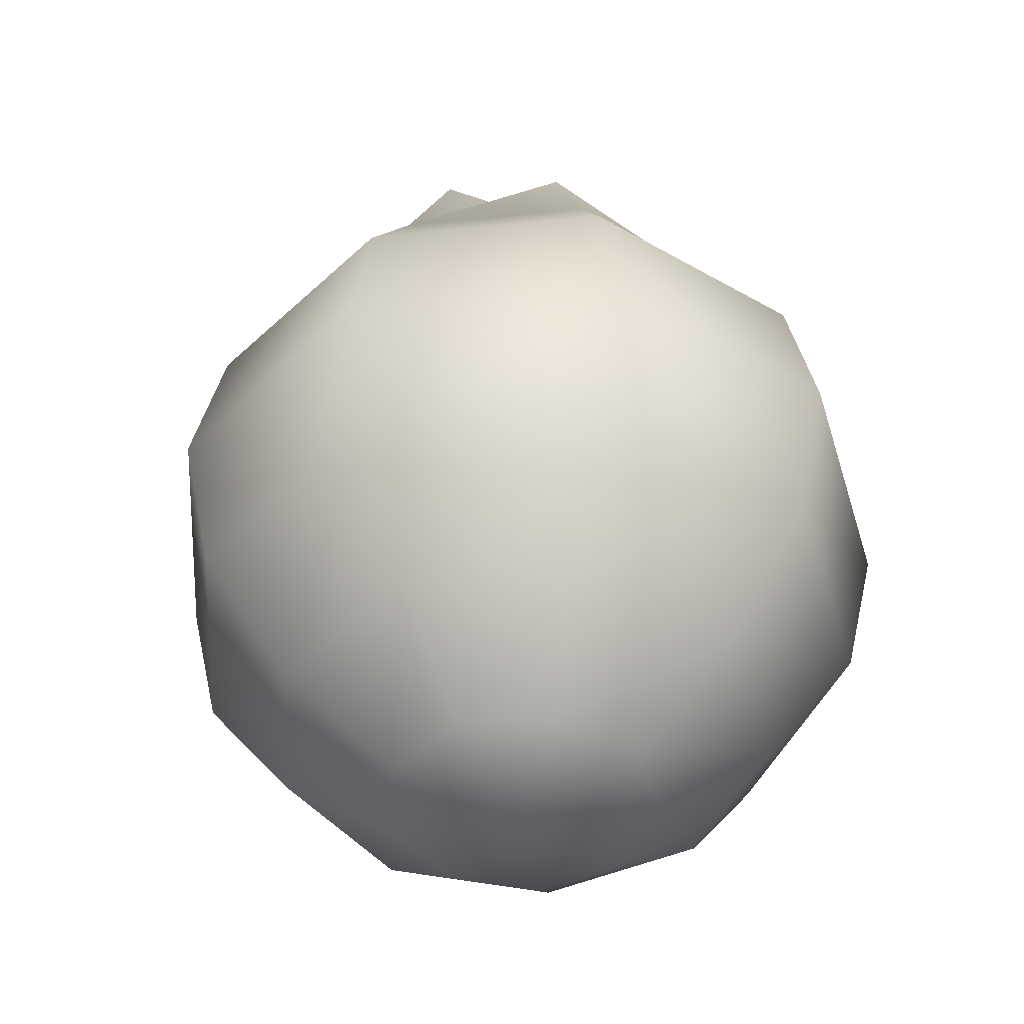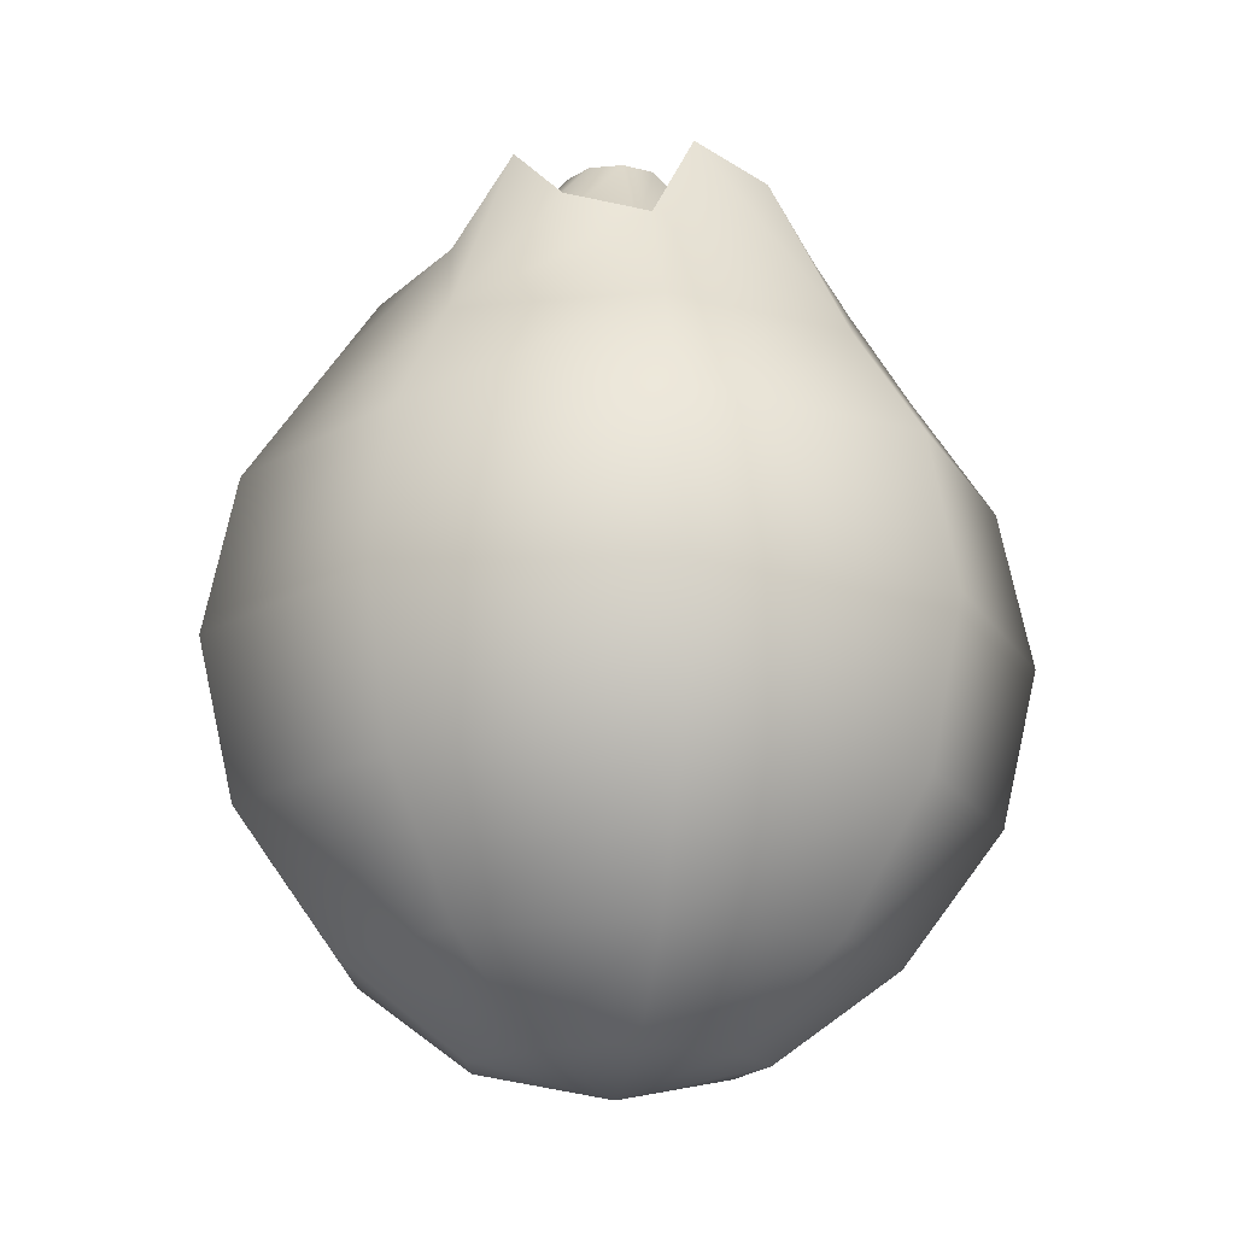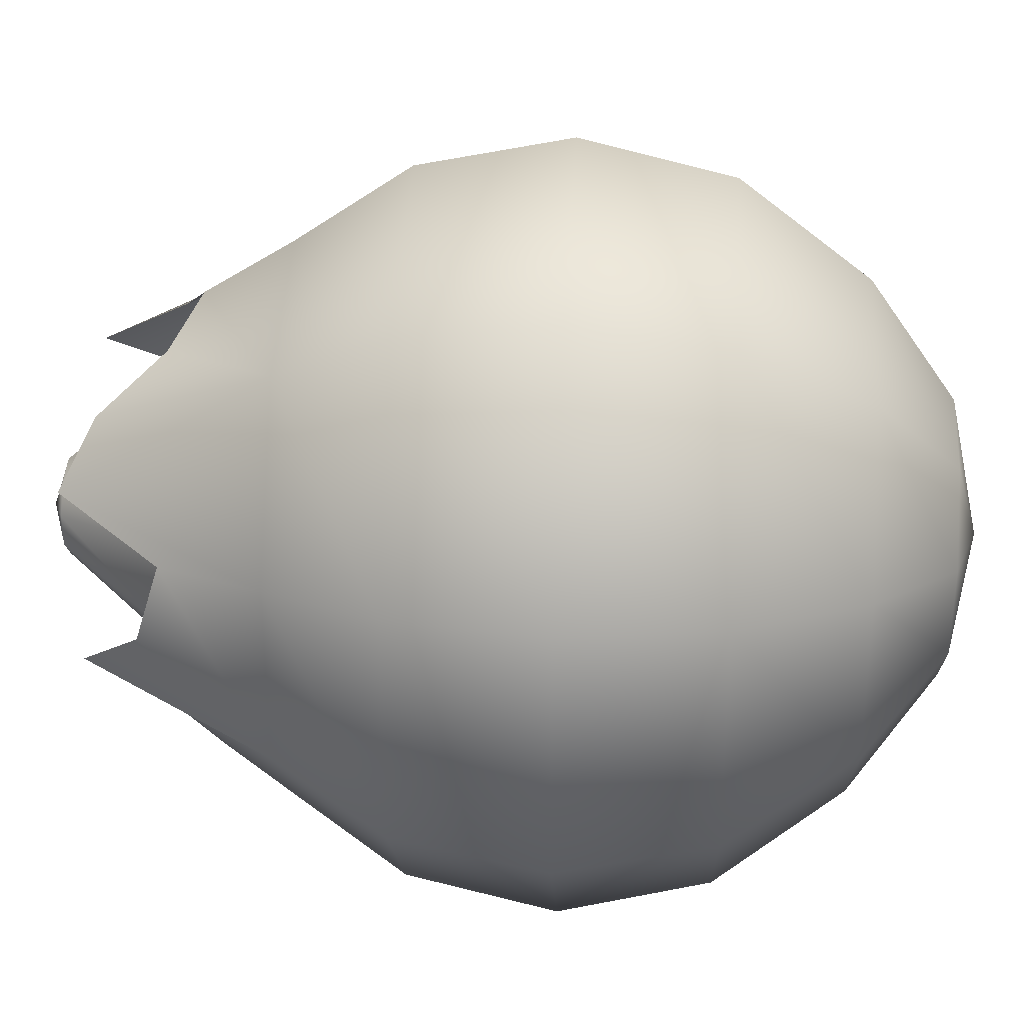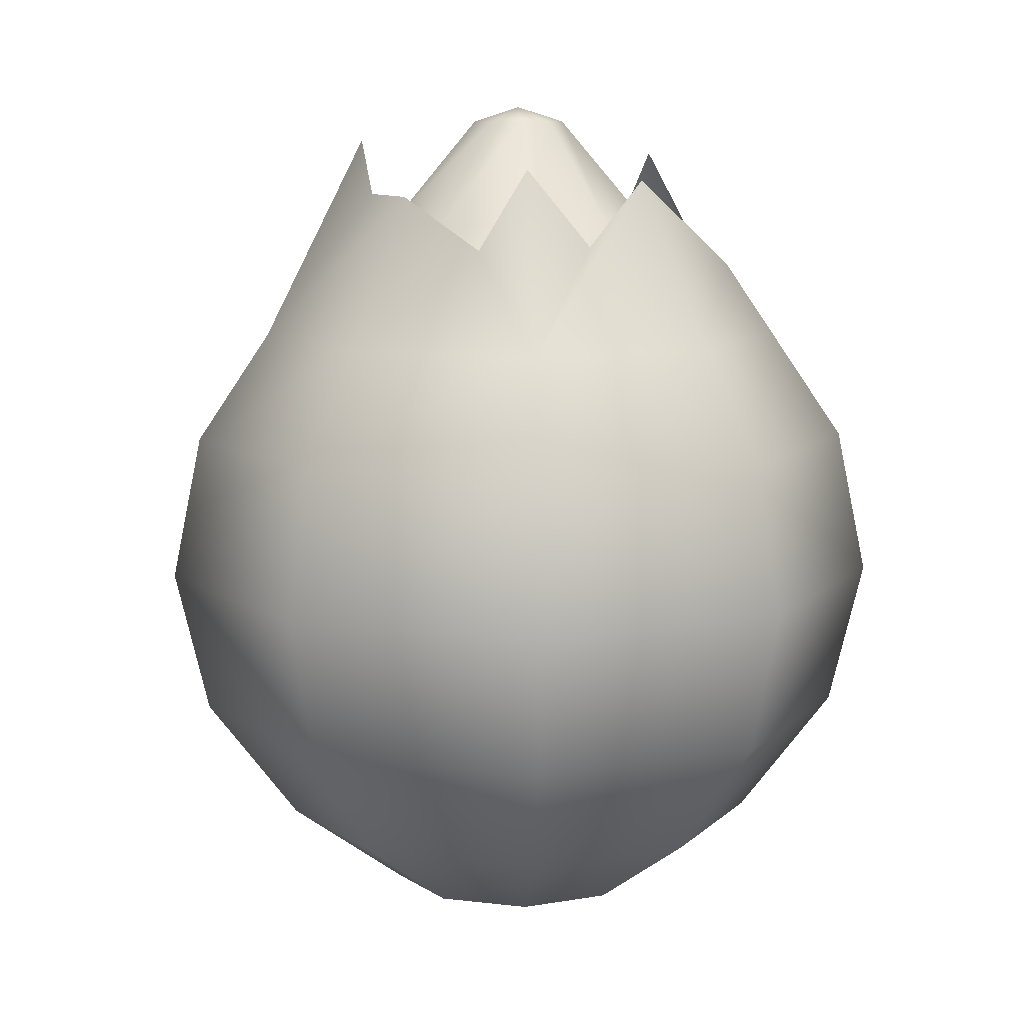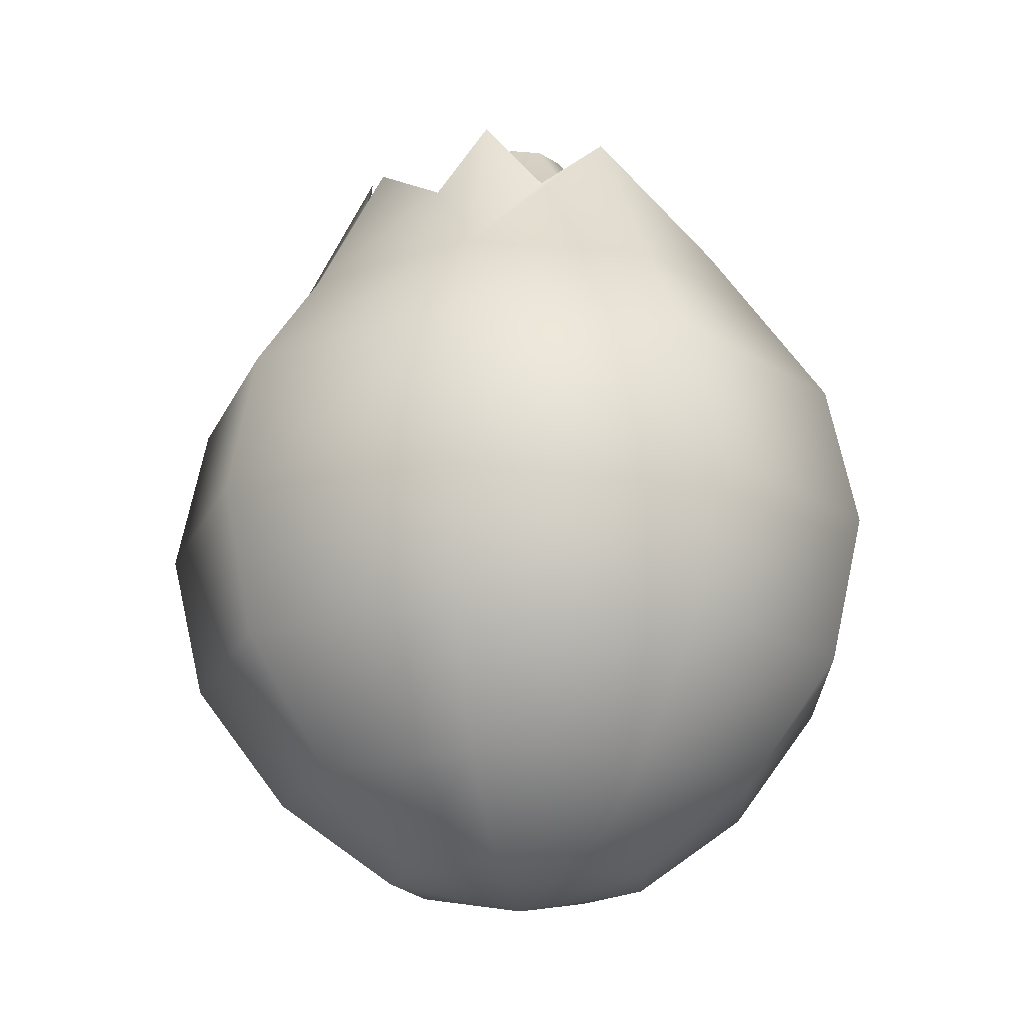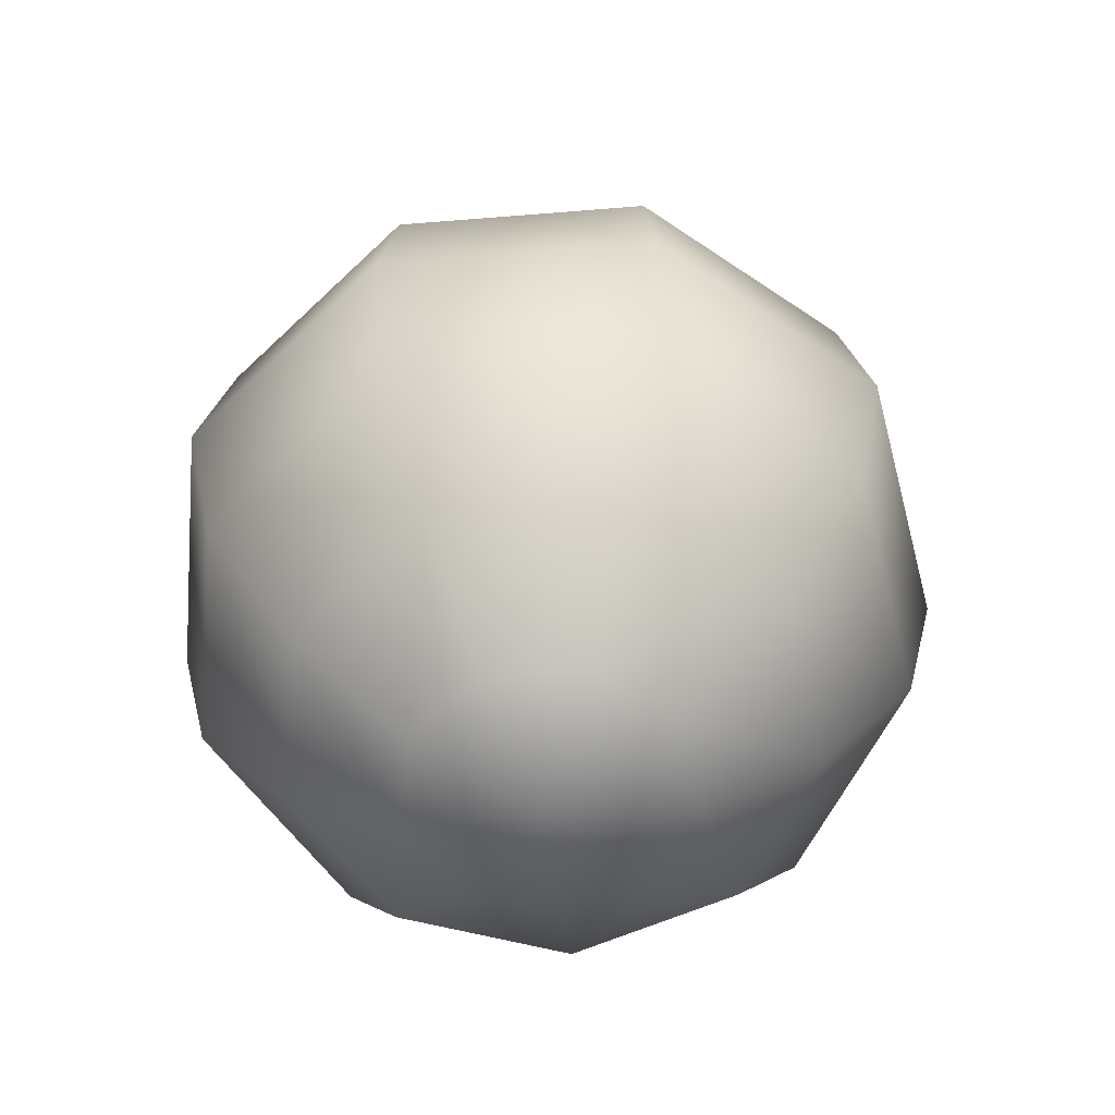
<metadata>
{"format":"obj","ext":"obj","renderer":"f3d","projection":"perspective","resolution":1024,"background":"white","views":[{"elev":-45.9,"azim":156.7,"up":"+Y"},{"elev":-16.5,"azim":-78.7,"up":"+Y"},{"elev":34.6,"azim":-86.7,"up":"+Z"},{"elev":10.6,"azim":126.7,"up":"+Y"},{"elev":-19.6,"azim":141.1,"up":"+Y"},{"elev":-58.5,"azim":-45.2,"up":"+Y"}]}
</metadata>
<code>
g m_dlc2_palmtree_coconut_01
v 0.08978 -0.3939 -0.08397
v 0.1746 -0.3139 -0.1552
v 0.03162 -0.3139 -0.2377
v 0.01239 -0.3939 -0.1287
v -0.131 -0.3139 -0.209
v -0.07561 -0.3939 -0.1131
v 0.04674 -0.1941 -0.3261
v 0.2429 -0.1941 -0.2129
v 0.05221 -0.05282 -0.3583
v 0.2678 -0.05282 -0.2339
v -0.01029 -0.4221 3.445e-07
v -0.07561 -0.3939 -0.1131
v -0.131 -0.3139 -0.209
v -0.2371 -0.3139 -0.08256
v -0.1331 -0.3939 -0.04468
v -0.2371 -0.3139 0.08256
v -0.1331 -0.3939 0.04468
v -0.322 -0.1941 0.1133
v -0.322 -0.1941 -0.1133
v -0.01029 -0.4221 3.445e-07
v 0.01239 -0.3939 -0.1287
v -0.1331 -0.3939 0.04468
v -0.2371 -0.3139 0.08256
v -0.131 -0.3139 0.2091
v -0.07561 -0.3939 0.1131
v 0.03162 -0.3139 0.2377
v 0.01239 -0.3939 0.1287
v -0.1764 -0.1941 0.2868
v -0.322 -0.1941 0.1133
v 0.04674 -0.1941 0.3262
v -0.1929 -0.05282 0.3151
v 0.05221 -0.05282 0.3583
v -0.01029 -0.4221 3.445e-07
v 0.08978 -0.3939 0.08397
v 0.01239 -0.3939 0.1287
v 0.03162 -0.3139 0.2377
v 0.1746 -0.3139 0.1552
v 0.08978 -0.3939 0.08397
v 0.2311 -0.3139 3.445e-07
v 0.1203 -0.3939 3.445e-07
v 0.2429 -0.1941 0.2129
v 0.04674 -0.1941 0.3262
v 0.3204 -0.1941 3.445e-07
v 0.2678 -0.05282 0.2339
v 0.05221 -0.05282 0.3583
v 0.3529 -0.05282 3.445e-07
v 0.2456 0.08847 0.2152
v 0.04726 0.08847 0.3297
v 0.3239 0.08847 3.445e-07
v 0.1906 0.1939 0.1691
v 0.03474 0.1939 0.2591
v 0.2522 0.1939 3.445e-07
v 0.1203 -0.3939 3.445e-07
v 0.2311 -0.3139 3.445e-07
v 0.1746 -0.3139 -0.1552
v 0.08978 -0.3939 -0.08397
v 0.2429 -0.1941 -0.2129
v 0.3204 -0.1941 3.445e-07
v 0.2678 -0.05282 -0.2339
v 0.3529 -0.05282 3.445e-07
v -0.01029 -0.4221 3.445e-07
v 0.08978 -0.3939 0.08397
v 0.03162 -0.3139 -0.2377
v 0.04674 -0.1941 -0.3261
v -0.1764 -0.1941 -0.2868
v -0.131 -0.3139 -0.209
v -0.322 -0.1941 -0.1133
v -0.2371 -0.3139 -0.08256
v -0.1929 -0.05282 -0.3151
v 0.05221 -0.05282 -0.3583
v -0.3529 -0.05282 -0.1244
v -0.1783 0.08847 -0.2899
v 0.04726 0.08847 -0.3297
v -0.3255 0.08847 -0.1145
v -0.1425 0.1939 -0.2279
v 0.03474 0.1939 -0.2591
v -0.2582 0.1939 -0.08999
v -0.322 -0.1941 -0.1133
v -0.3529 -0.05282 -0.1244
v -0.3529 -0.05282 0.1245
v -0.322 -0.1941 0.1133
v -0.3255 0.08847 0.1145
v -0.3255 0.08847 -0.1145
v -0.2582 0.1939 0.08999
v -0.2582 0.1939 -0.08999
v -0.322 -0.1941 0.1133
v -0.3529 -0.05282 0.1245
v -0.1929 -0.05282 0.3151
v -0.1783 0.08847 0.2899
v -0.3255 0.08847 0.1145
v 0.04726 0.08847 0.3297
v 0.05221 -0.05282 0.3583
v -0.1425 0.1939 0.2279
v -0.2582 0.1939 0.08999
v 0.03474 0.1939 0.2591
v 0.2678 -0.05282 -0.2339
v 0.2456 0.08847 -0.2152
v 0.04726 0.08847 -0.3297
v 0.05221 -0.05282 -0.3583
v 0.03474 0.1939 -0.2591
v 0.1906 0.1939 -0.1691
v 0.3529 -0.05282 3.445e-07
v 0.3239 0.08847 3.445e-07
v 0.2456 0.08847 -0.2152
v 0.2678 -0.05282 -0.2339
v 0.1906 0.1939 -0.1691
v 0.2522 0.1939 3.445e-07
v 0.1906 0.1939 -0.1691
v 0.08978 0.3074 -0.08397
v 0.01239 0.3074 -0.1287
v 0.03474 0.1939 -0.2591
v -0.07561 0.3074 -0.1131
v -0.1425 0.1939 -0.2279
v -0.1331 0.3074 -0.04468
v -0.2582 0.1939 -0.08999
v -0.1331 0.3074 0.04468
v -0.2582 0.1939 0.08999
v -0.002354 0.4074 -0.04502
v 0.02473 0.4074 -0.02939
v -0.03315 0.4074 -0.03959
v -0.05326 0.4074 -0.01563
v -0.05326 0.4074 0.01564
v -0.01029 0.4221 3.445e-07
v -0.2582 0.1939 0.08999
v -0.1331 0.3074 0.04468
v -0.07561 0.3074 0.1131
v -0.1425 0.1939 0.2279
v 0.01239 0.3074 0.1287
v 0.03474 0.1939 0.2591
v -0.002354 0.4074 0.04503
v -0.03315 0.4074 0.0396
v 0.02473 0.4074 0.02939
v 0.08978 0.3074 0.08397
v -0.01029 0.4221 3.445e-07
v 0.03543 0.4074 3.445e-07
v 0.03474 0.1939 0.2591
v 0.01239 0.3074 0.1287
v 0.08978 0.3074 0.08397
v 0.1906 0.1939 0.1691
v 0.1203 0.3074 3.445e-07
v 0.2522 0.1939 3.445e-07
v 0.08978 0.3074 -0.08397
v 0.02473 0.4074 -0.02939
v 0.03543 0.4074 3.445e-07
v 0.02473 0.4074 0.02939
v 0.2522 0.1939 3.445e-07
v 0.08978 0.3074 -0.08397
v 0.1906 0.1939 -0.1691
v -0.1331 0.3074 0.04468
v -0.05326 0.4074 0.01564
v -0.03315 0.4074 0.0396
v -0.07561 0.3074 0.1131
v -0.01029 0.4221 3.445e-07
v 0.03543 0.4074 3.445e-07
v 0.02473 0.4074 -0.02939
v 0.1906 0.1939 -0.1691
v 0.1234 0.366 -0.1104
v 0.09285 0.2918 -0.163
v 0.1659 0.2892 -0.08385
v 0.2522 0.1939 3.445e-07
v 0.1753 0.3384 3.445e-07
v 0.02144 0.3537 -0.175
v 0.03474 0.1939 -0.2591
v -0.1186 0.2614 -0.1887
v -0.1425 0.1939 -0.2279
v -0.1699 0.2862 -0.1111
v -0.1671 0.3717 -0.05788
v -0.2582 0.1939 -0.08999
v -0.2034 0.3143 -0.006552
v -0.1425 0.1939 -0.2279
v -0.1186 0.2614 -0.1887
v -0.2016 0.2913 0.07002
v -0.2582 0.1939 0.08999
v -0.2582 0.1939 0.08999
v -0.2016 0.2913 0.07002
v -0.128 0.3887 0.09333
v -0.1425 0.1939 0.2279
v -0.09645 0.3558 0.1526
v -0.03866 0.2999 0.1865
v 0.02732 0.2761 0.2082
v 0.03474 0.1939 0.2591
v 0.03474 0.1939 0.2591
v 0.02732 0.2761 0.2082
v 0.08934 0.3024 0.16
v 0.1906 0.1939 0.1691
v 0.1157 0.3895 0.1037
v 0.154 0.3384 0.05873
v 0.1753 0.3384 3.445e-07
v 0.2522 0.1939 3.445e-07
g m_dlc2_palmtree_coconut_01_0
f 3 2 1
f 4 3 1
f 5 3 4
f 6 5 4
f 3 7 2
f 7 8 2
f 7 9 8
f 9 10 8
f 1 11 4
f 14 13 12
f 15 14 12
f 16 14 15
f 17 16 15
f 16 18 14
f 18 19 14
f 12 20 15
f 15 20 17
f 21 20 12
f 24 23 22
f 25 24 22
f 26 24 25
f 27 26 25
f 24 28 23
f 28 29 23
f 30 28 24
f 26 30 24
f 28 31 29
f 32 31 28
f 30 32 28
f 22 33 25
f 25 33 27
f 27 33 34
f 37 36 35
f 38 37 35
f 39 37 38
f 40 39 38
f 37 41 36
f 41 42 36
f 43 41 37
f 39 43 37
f 41 44 42
f 44 45 42
f 46 44 41
f 43 46 41
f 44 47 45
f 47 48 45
f 49 47 44
f 46 49 44
f 47 50 48
f 50 51 48
f 52 50 47
f 49 52 47
f 55 54 53
f 56 55 53
f 55 57 54
f 57 58 54
f 57 59 58
f 59 60 58
f 53 61 56
f 62 61 53
f 65 64 63
f 66 65 63
f 67 65 66
f 68 67 66
f 65 69 64
f 69 70 64
f 71 69 65
f 67 71 65
f 69 72 70
f 72 73 70
f 74 72 69
f 71 74 69
f 72 75 73
f 75 76 73
f 77 75 72
f 74 77 72
f 80 79 78
f 81 80 78
f 80 82 79
f 82 83 79
f 82 84 83
f 84 85 83
f 88 87 86
f 88 89 87
f 89 90 87
f 91 89 88
f 92 91 88
f 89 93 90
f 93 94 90
f 95 93 89
f 91 95 89
f 98 97 96
f 99 98 96
f 98 100 97
f 100 101 97
f 104 103 102
f 105 104 102
f 104 106 103
f 106 107 103
f 110 109 108
f 111 110 108
f 112 110 111
f 113 112 111
f 114 112 113
f 115 114 113
f 116 114 115
f 117 116 115
f 110 118 109
f 118 119 109
f 120 118 110
f 112 120 110
f 121 120 112
f 114 121 112
f 122 121 114
f 116 122 114
f 123 121 122
f 119 118 123
f 118 120 123
f 120 121 123
f 126 125 124
f 127 126 124
f 128 126 127
f 129 128 127
f 128 130 126
f 130 131 126
f 132 130 128
f 133 132 128
f 134 131 130
f 134 130 132
f 134 132 135
f 138 137 136
f 139 138 136
f 140 138 139
f 141 140 139
f 142 140 141
f 142 143 140
f 143 144 140
f 140 144 138
f 144 145 138
f 148 147 146
f 151 150 149
f 152 151 149
f 153 150 151
f 155 153 154
f 158 157 156
f 156 157 159
f 156 159 160
f 159 161 160
f 162 158 156
f 163 162 156
f 164 162 163
f 165 164 163
f 168 167 166
f 169 167 168
f 168 166 170
f 166 171 170
f 172 169 168
f 173 172 168
f 176 175 174
f 177 176 174
f 177 178 176
f 179 178 177
f 180 179 177
f 181 180 177
f 184 183 182
f 185 184 182
f 185 186 184
f 187 186 185
f 188 187 185
f 189 188 185

</code>
